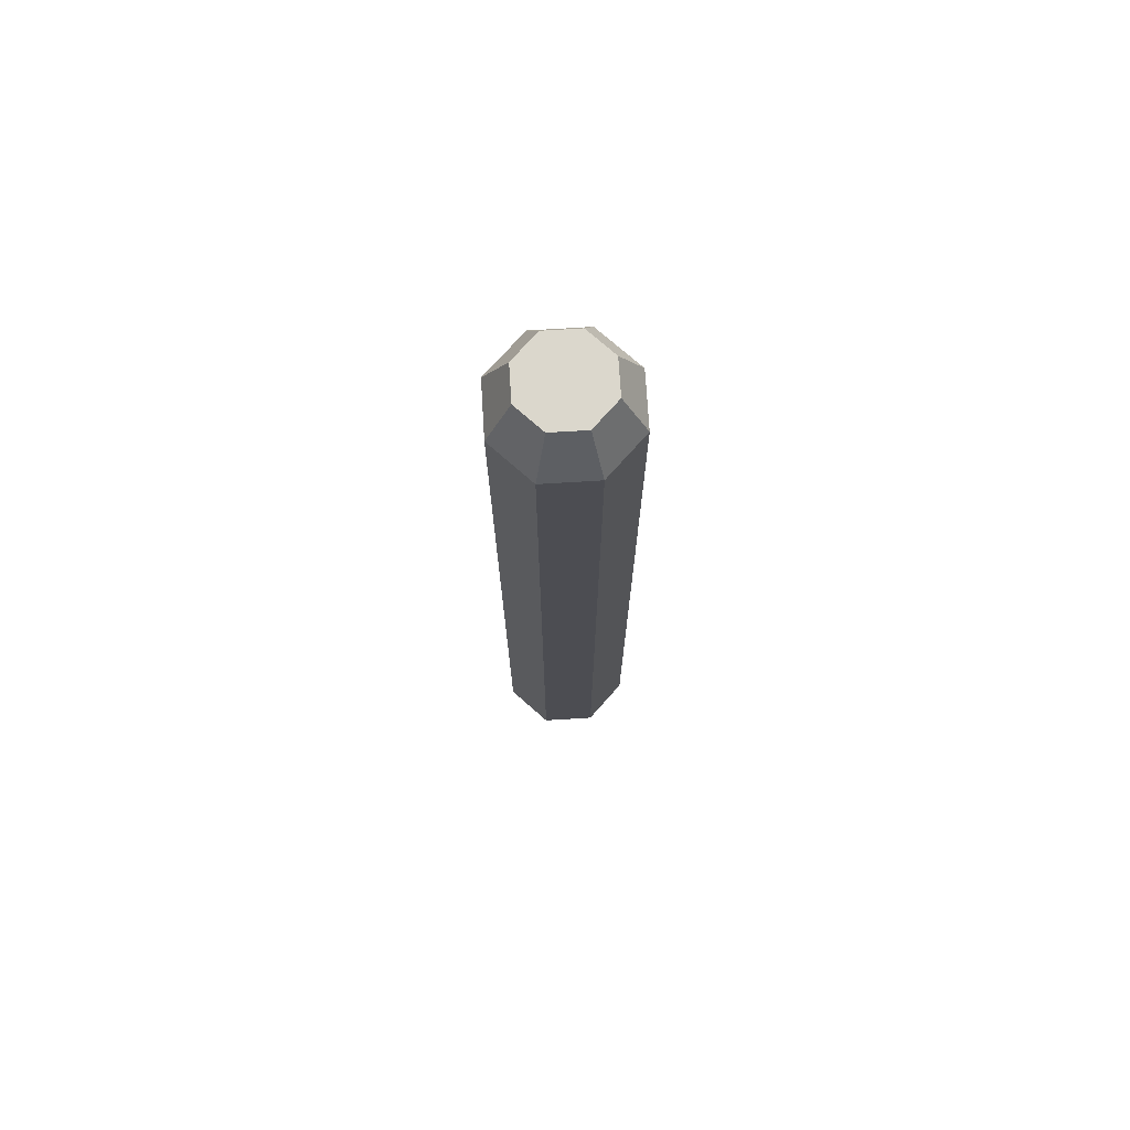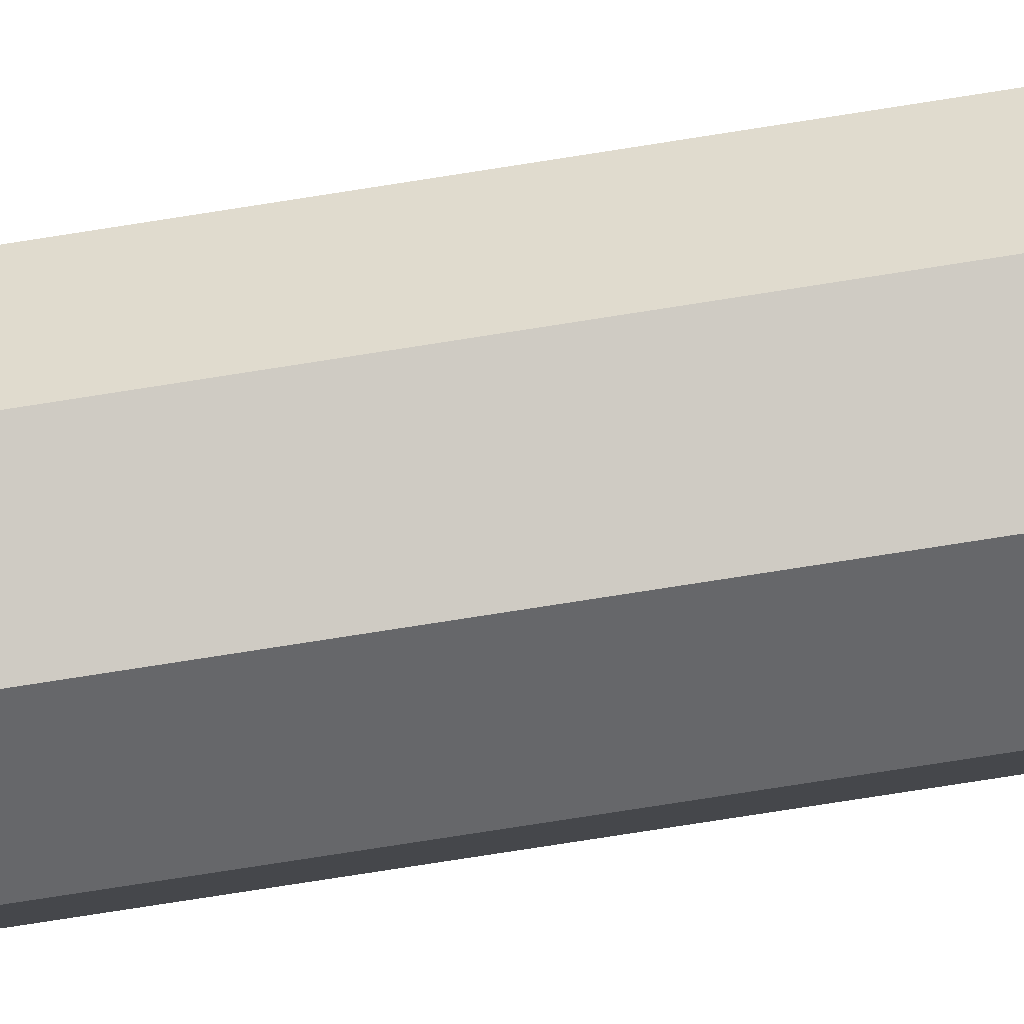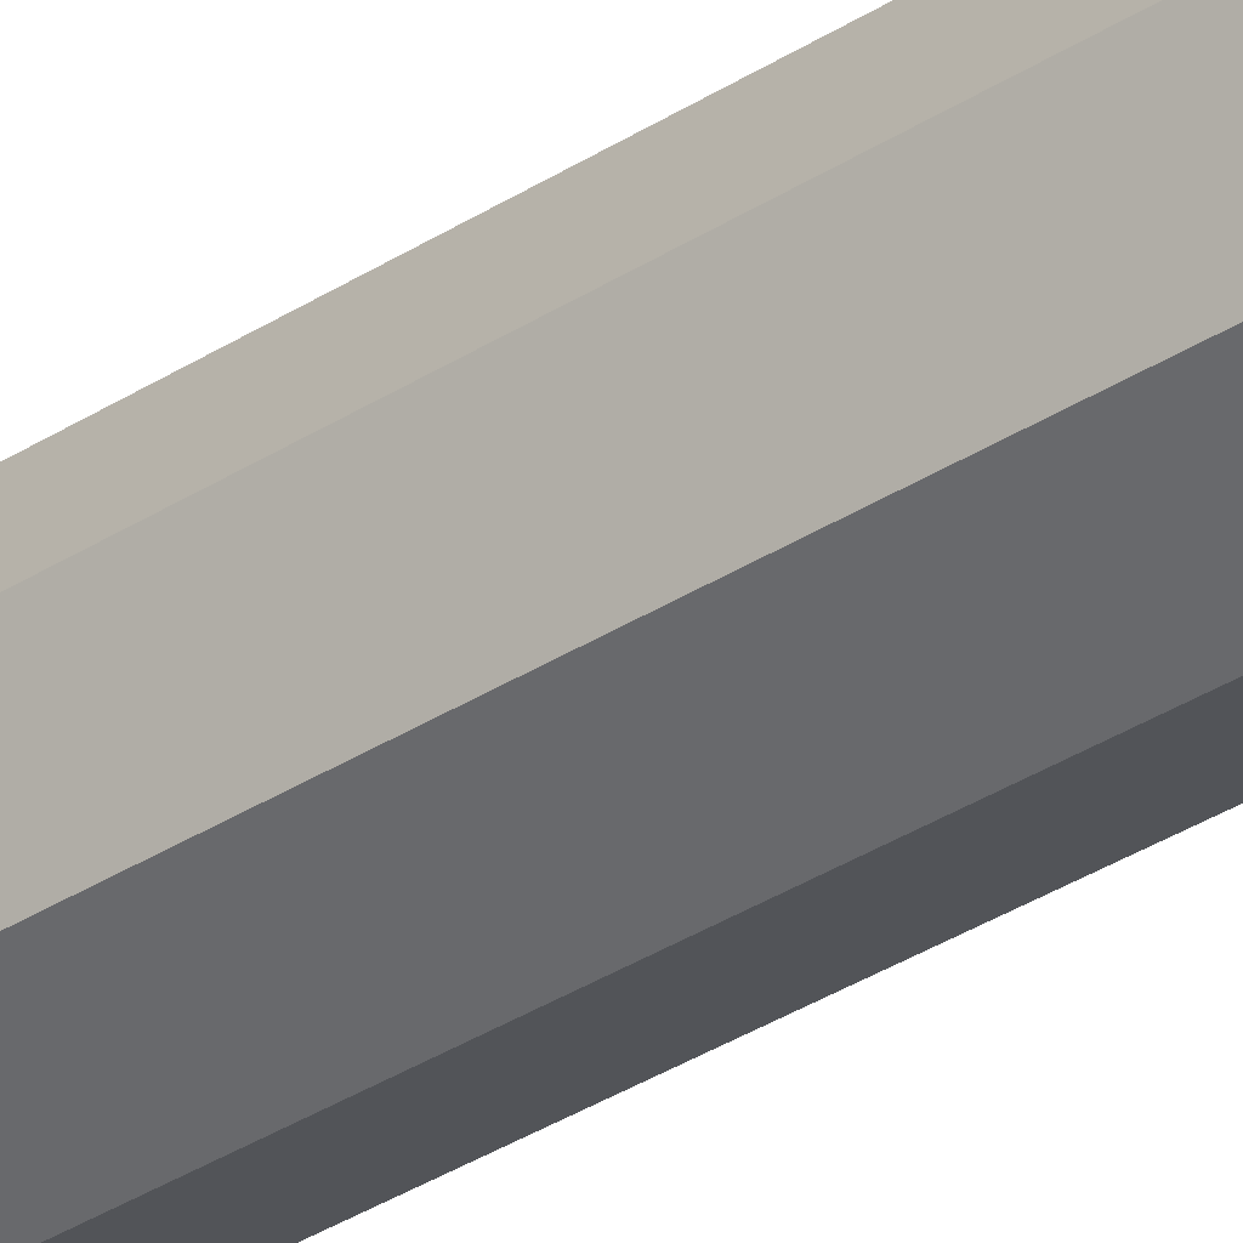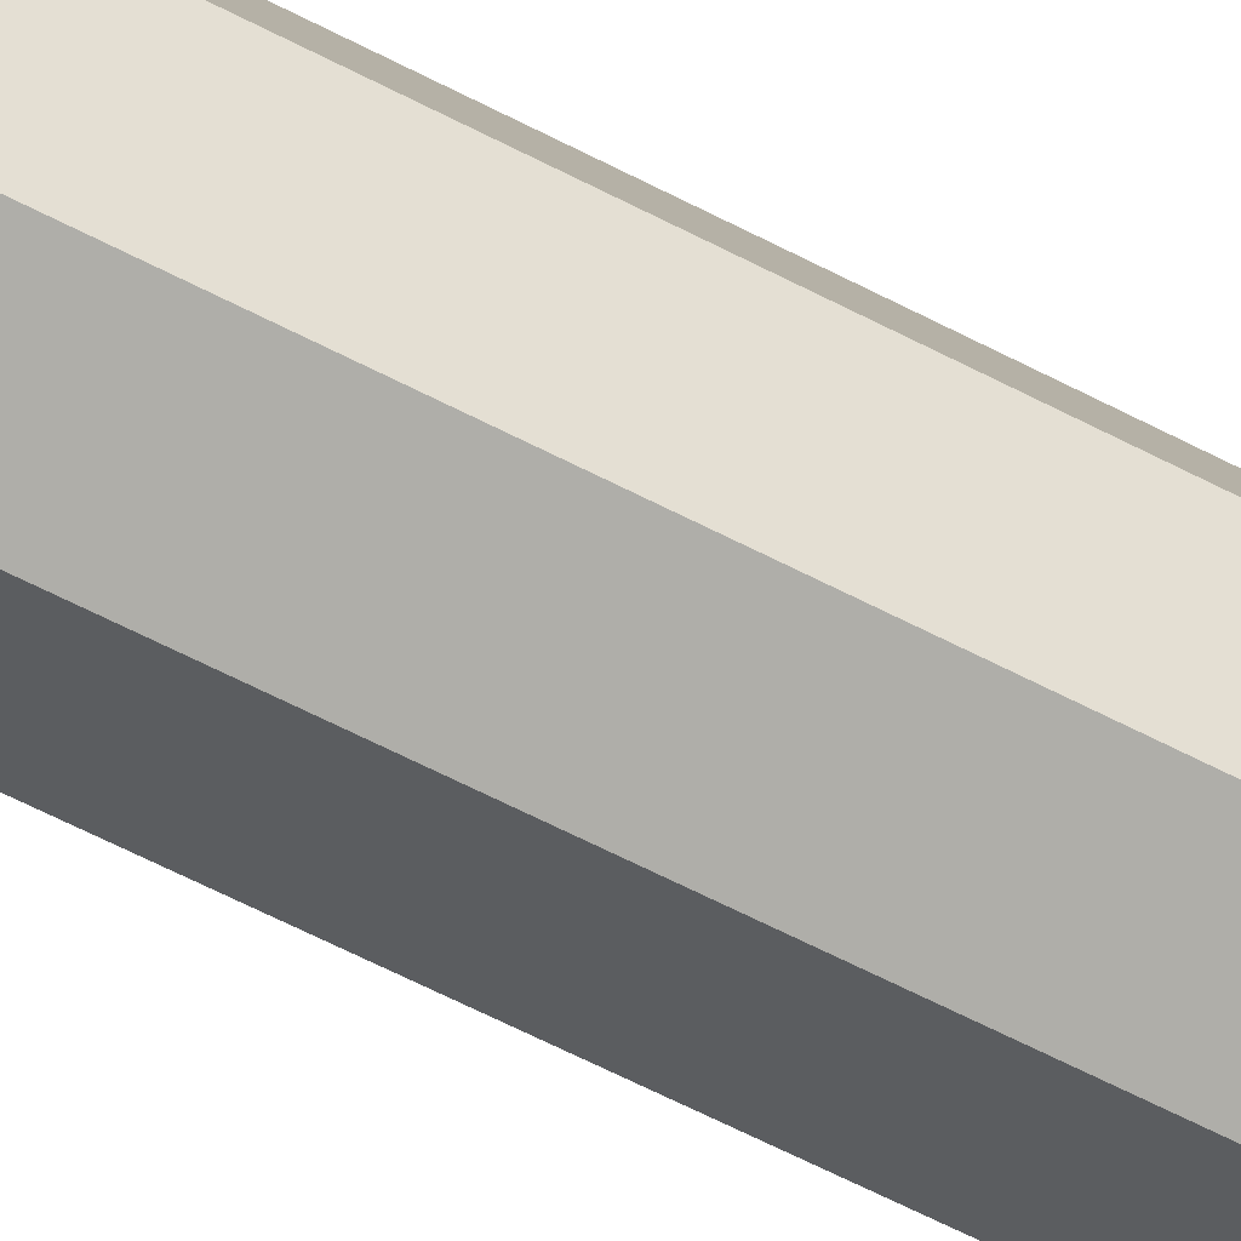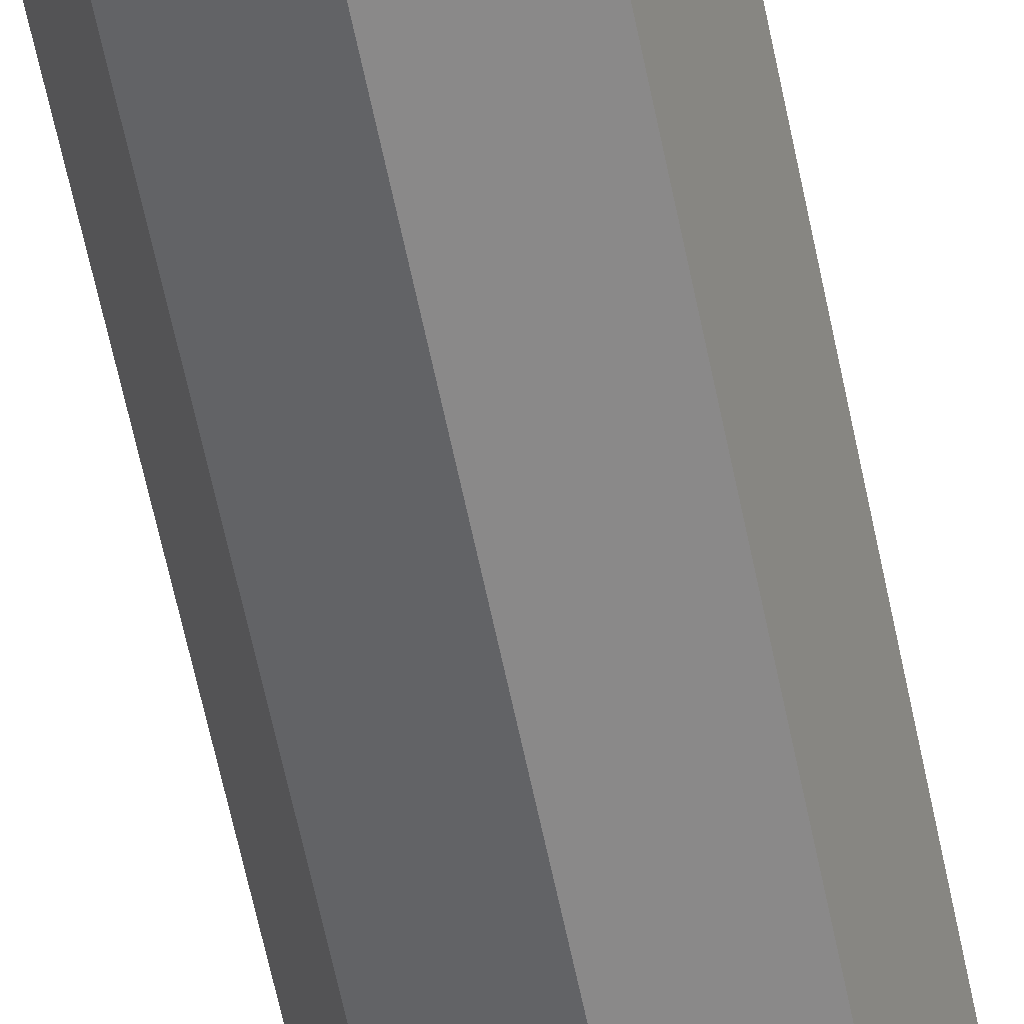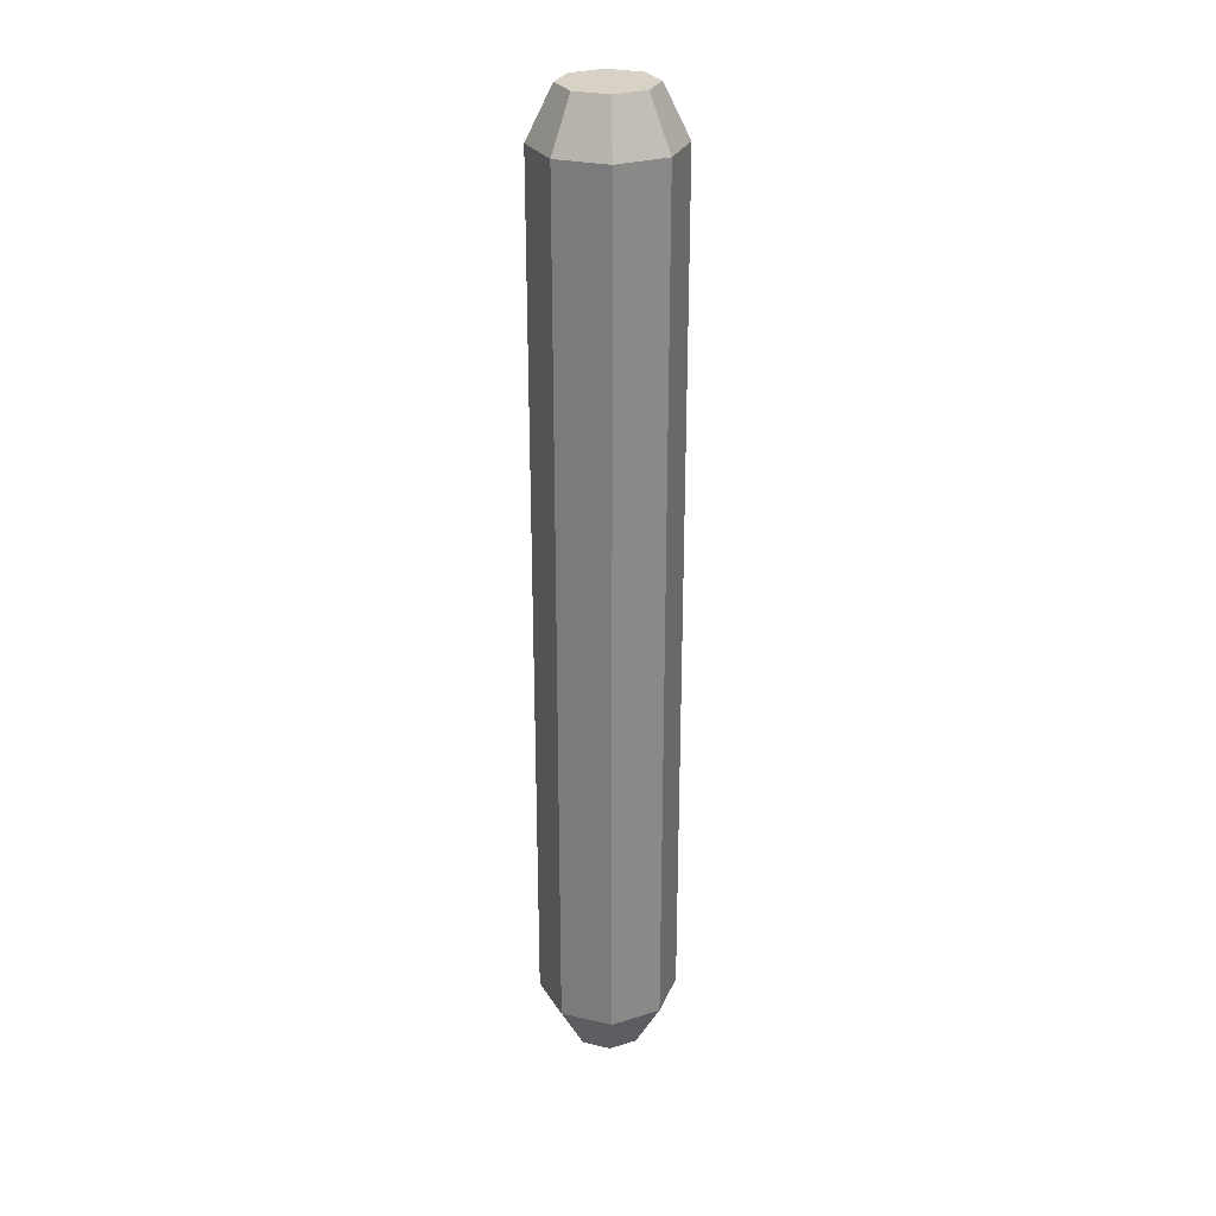
<metadata>
{"format":"obj","ext":"obj","renderer":"f3d","projection":"perspective","resolution":1024,"background":"white","views":[{"elev":73.3,"azim":-116.0,"up":"+Y"},{"elev":-74.2,"azim":99.0,"up":"+Z"},{"elev":-37.3,"azim":129.0,"up":"+Z"},{"elev":-57.5,"azim":-119.1,"up":"+Z"},{"elev":-58.4,"azim":11.2,"up":"+Z"},{"elev":27.5,"azim":177.0,"up":"+Y"}]}
</metadata>
<code>
o Leg1_Circle.000
v 0.04665 -0.01726 0.000116
v 0.03303 -0.01726 0.033
v 0.000153 -0.01726 0.04662
v -0.03273 -0.01726 0.033
v -0.04635 -0.01726 0.000116
v -0.03273 -0.01726 -0.03277
v 0.000153 -0.01726 -0.04639
v 0.03303 -0.01726 -0.03277
v 0.04665 -0.5959 0.000116
v 0.03303 -0.5959 0.033
v 0.000153 -0.5959 0.04662
v -0.03273 -0.5959 0.033
v -0.04635 -0.5959 0.000116
v -0.03273 -0.5959 -0.03277
v 0.000153 -0.5959 -0.04639
v 0.03303 -0.5959 -0.03277
v 0.03011 0.01636 0.000116
v 0.02134 0.01636 0.0213
v 0.000153 0.01637 0.03007
v -0.02103 0.01637 0.0213
v -0.02981 0.01637 0.000116
v -0.02103 0.01637 -0.02107
v 0.000153 0.01637 -0.02984
v 0.02134 0.01636 -0.02107
v 0.0259 -0.6327 0.000116
v 0.01836 -0.6327 0.01832
v 0.000153 -0.6329 0.02586
v -0.01805 -0.6329 0.01832
v -0.02559 -0.6329 0.000116
v -0.01805 -0.6329 -0.01809
v 0.000153 -0.6329 -0.02563
v 0.01836 -0.6327 -0.01809
f 2 10 9 1
f 1 9 16 8
f 7 15 14 6
f 5 13 12 4
f 3 11 10 2
f 8 16 15 7
f 6 14 13 5
f 4 12 11 3
f 1 17 18 2
f 8 24 17 1
f 6 22 23 7
f 4 20 21 5
f 2 18 19 3
f 7 23 24 8
f 5 21 22 6
f 3 19 20 4
f 18 17 24 23 22 21 20 19
f 13 29 28 12
f 11 27 26 10
f 16 32 31 15
f 14 30 29 13
f 12 28 27 11
f 10 26 25 9
f 9 25 32 16
f 15 31 30 14
f 26 27 28 29 30 31 32 25

</code>
